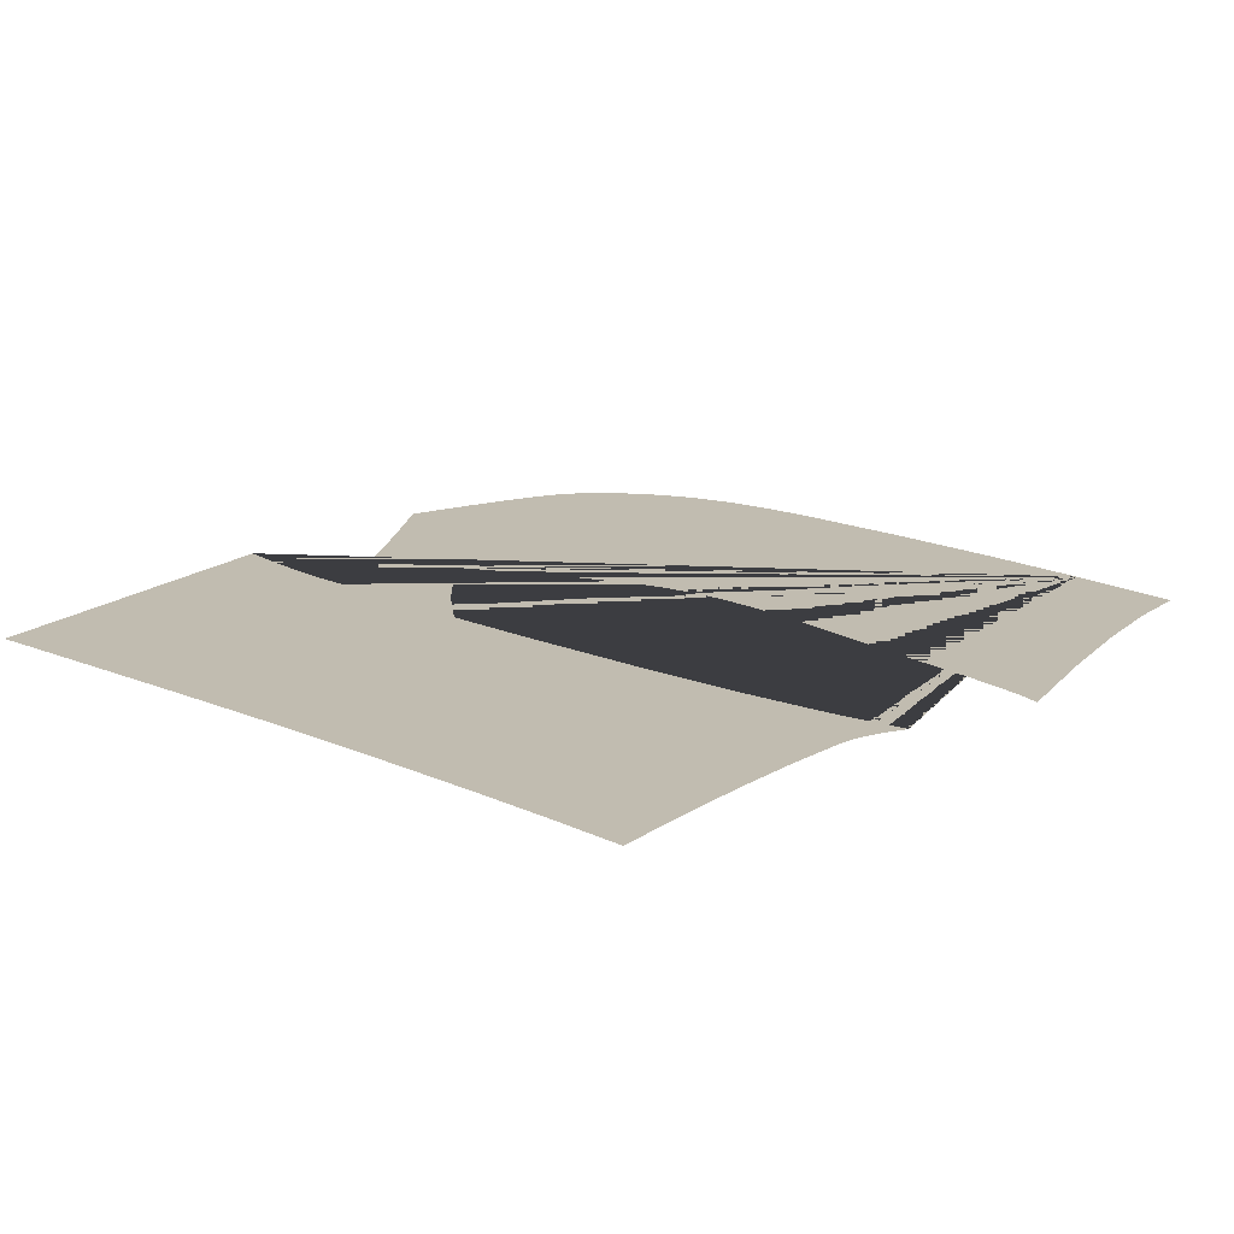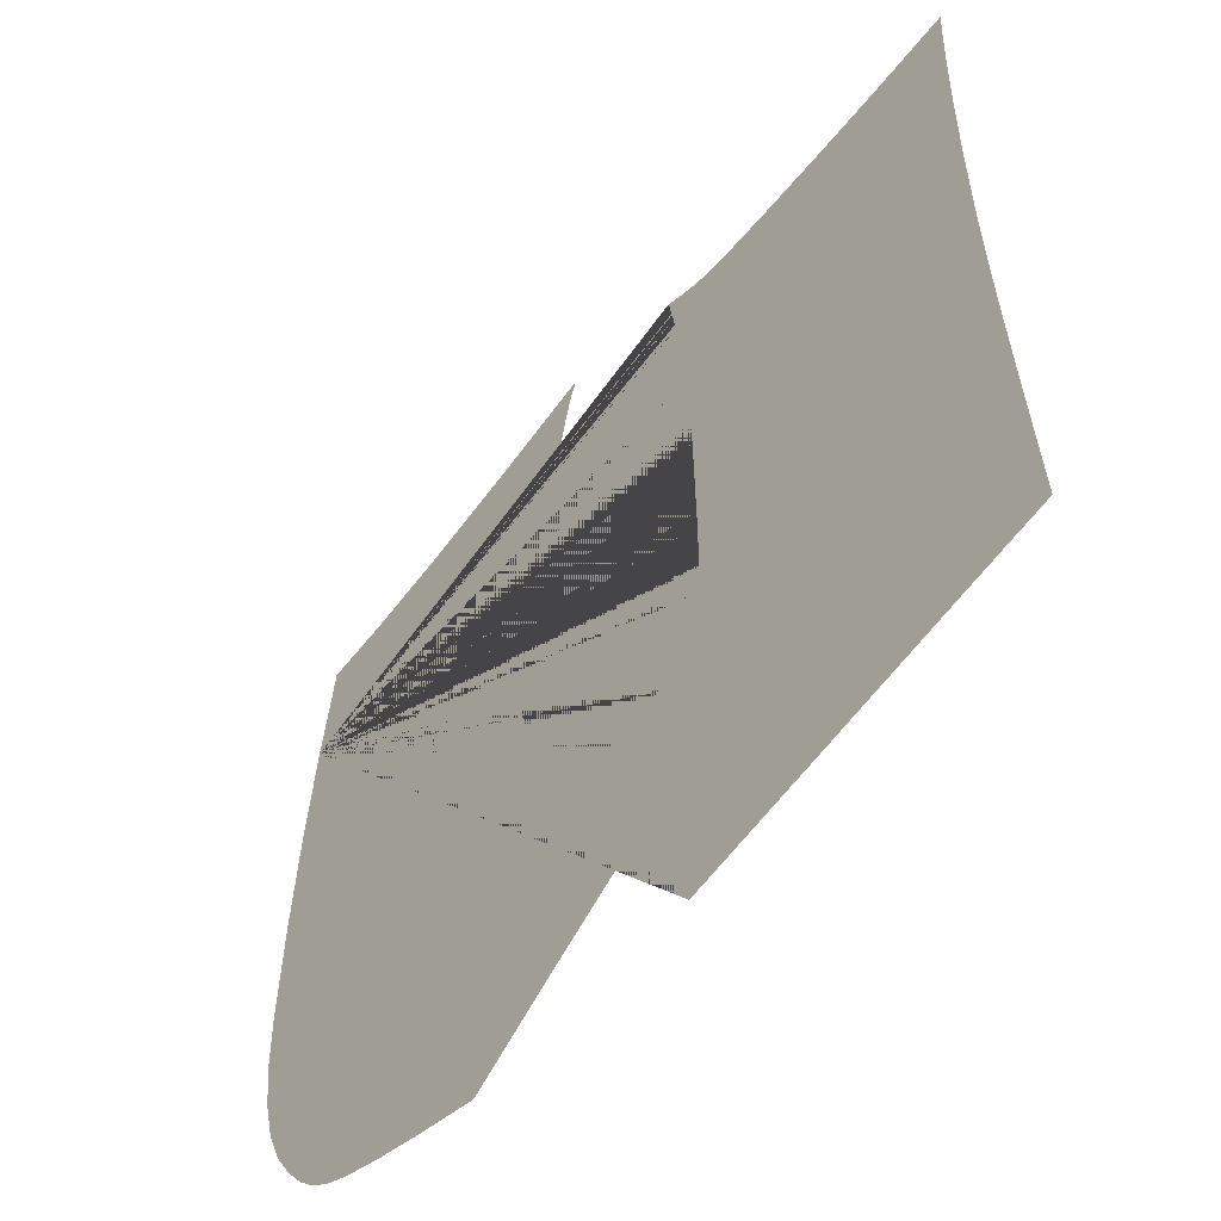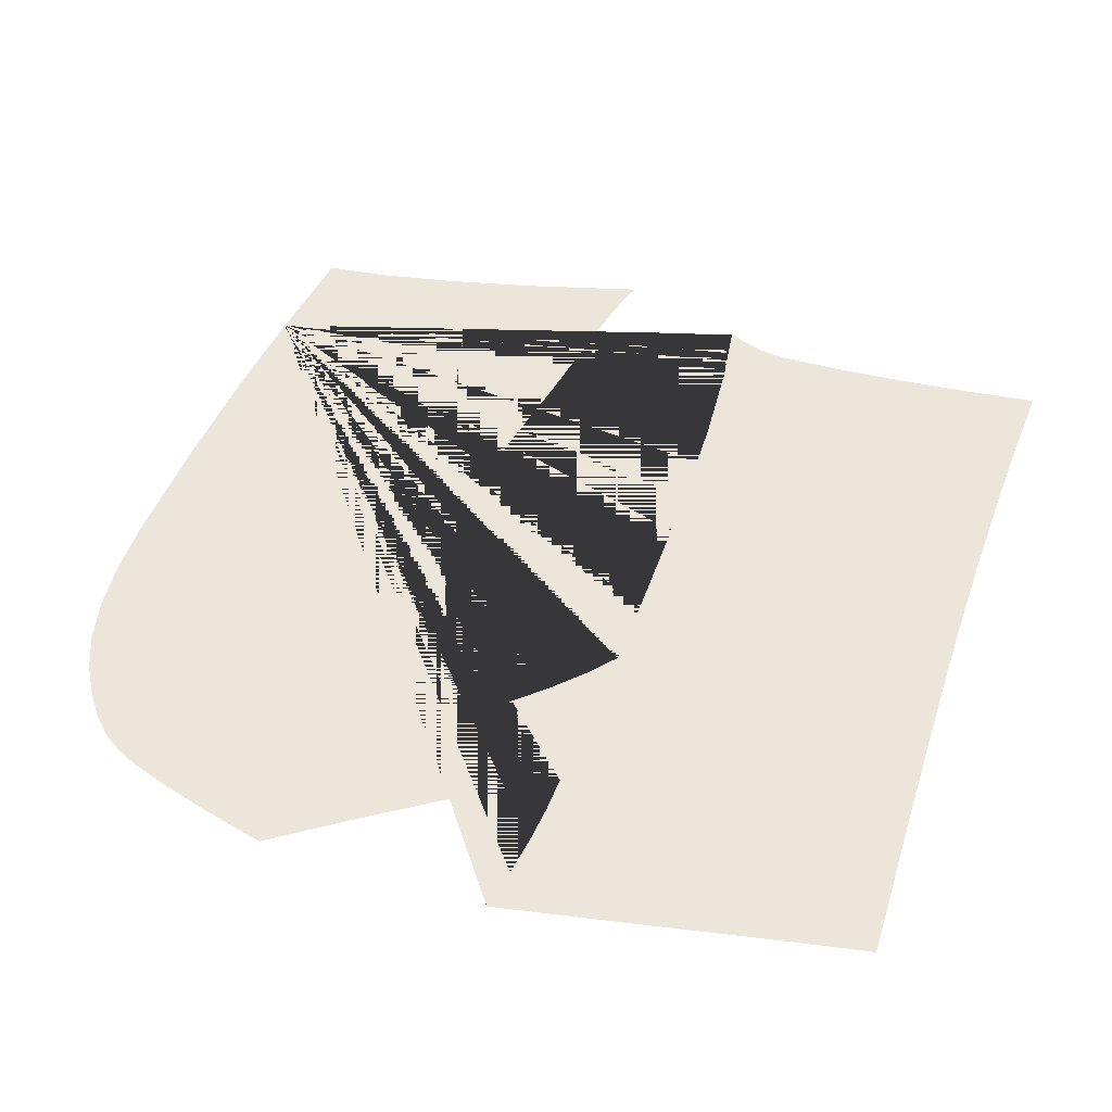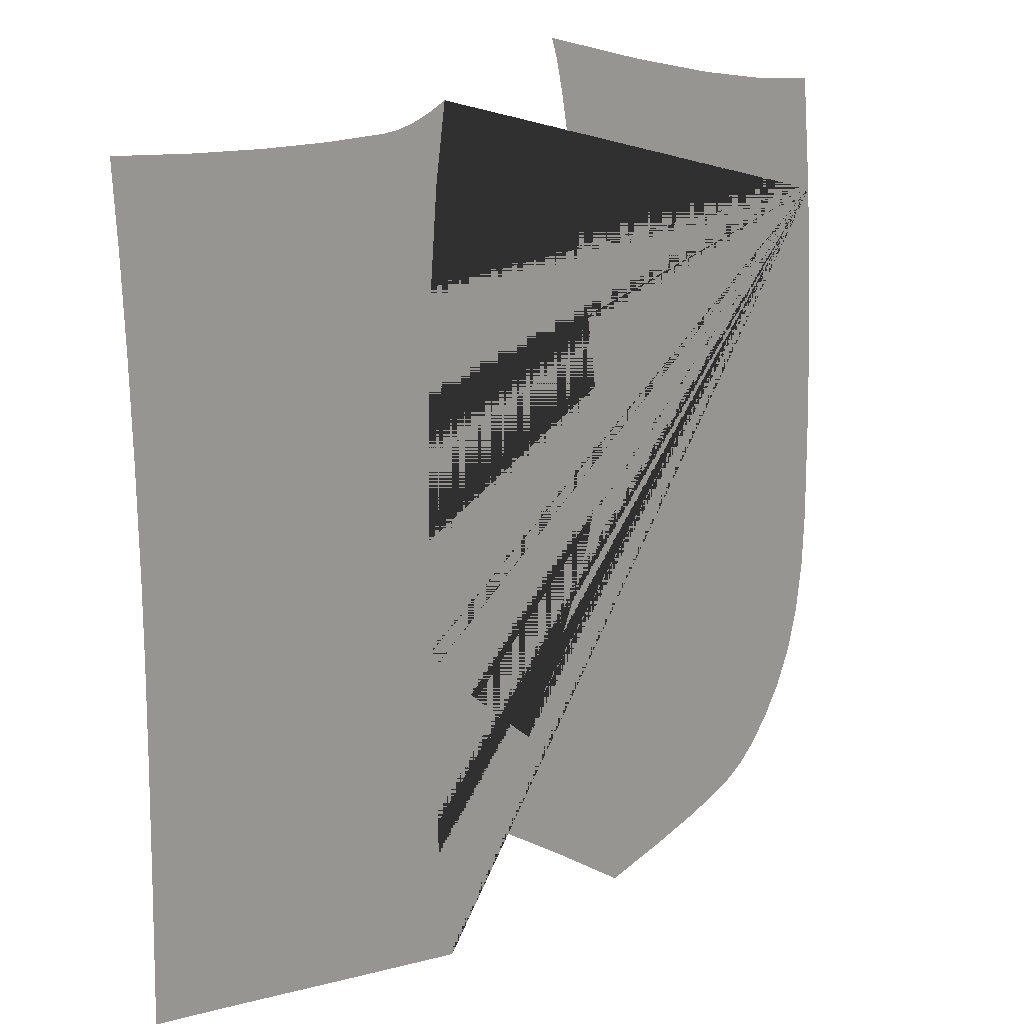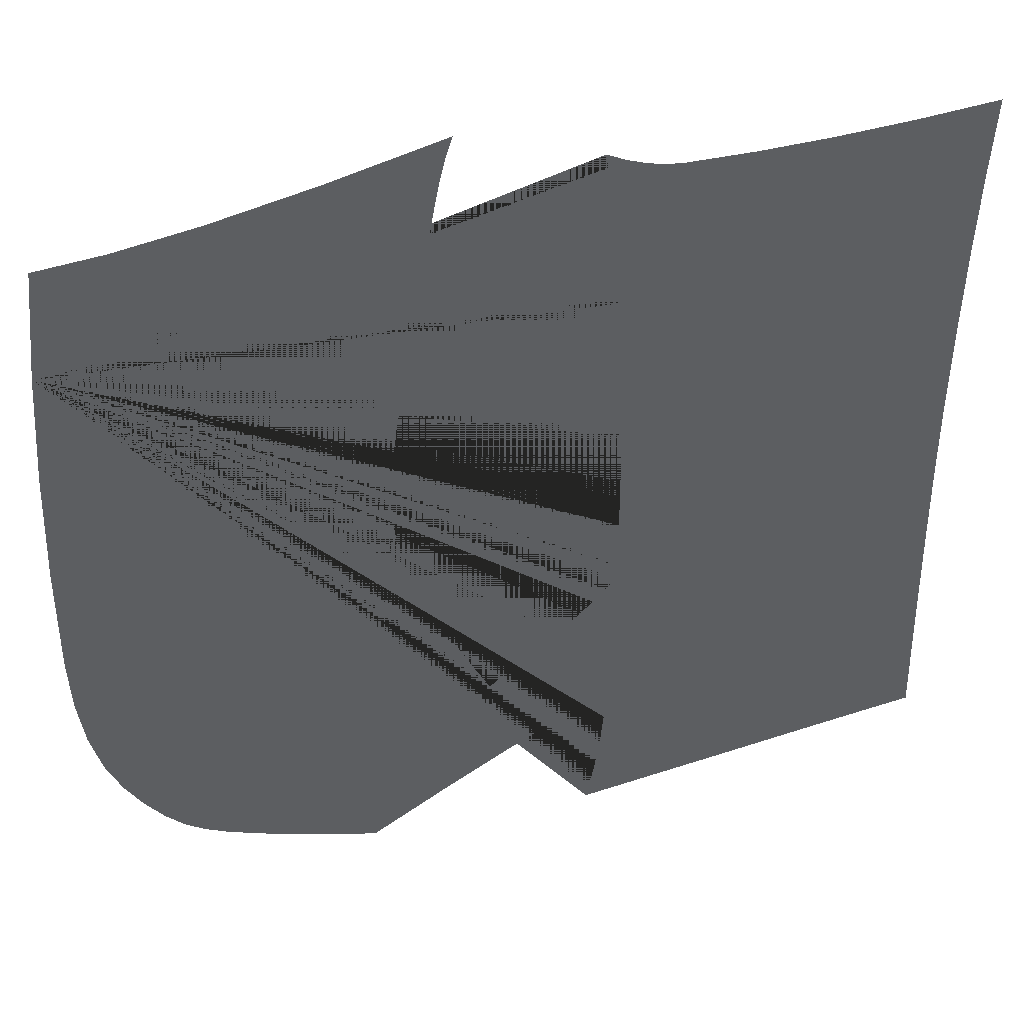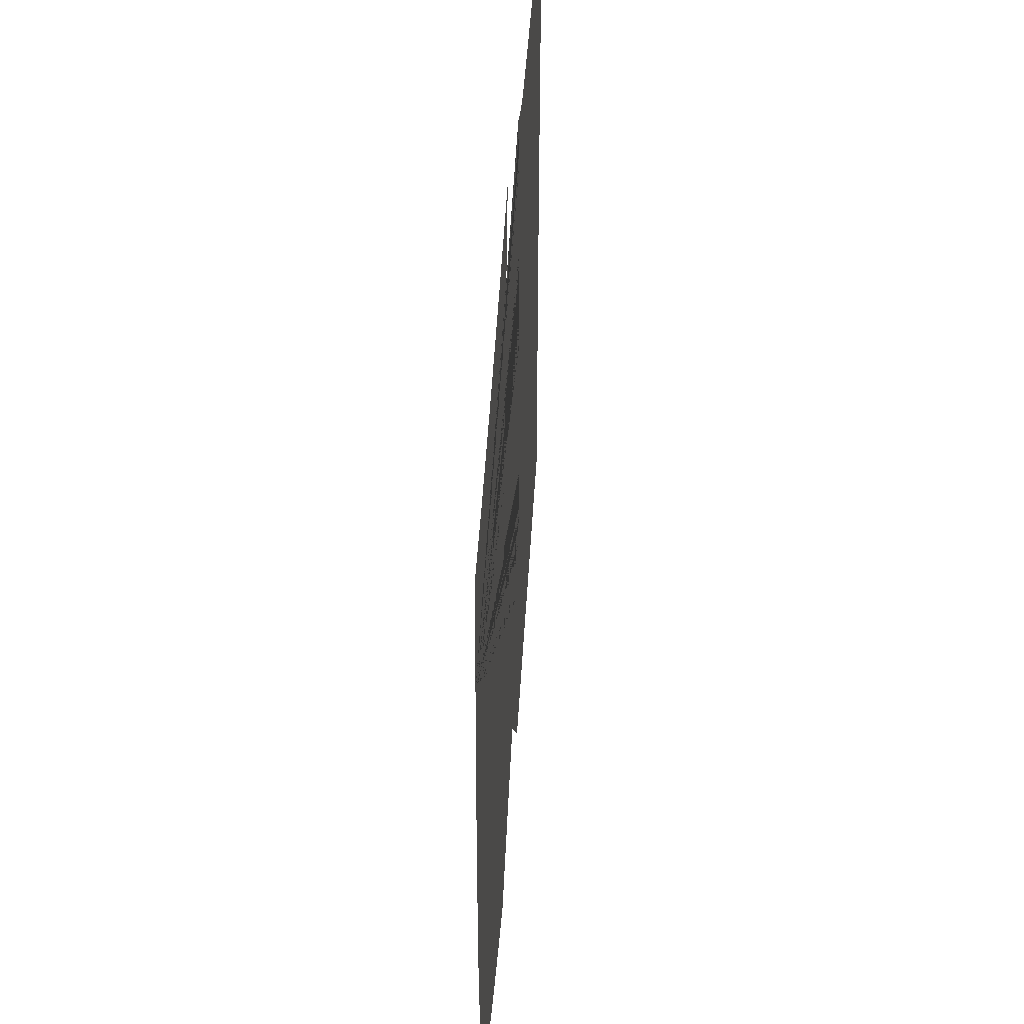
<metadata>
{"format":"obj","ext":"obj","renderer":"f3d","projection":"perspective","resolution":1024,"background":"white","views":[{"elev":16.4,"azim":132.2,"up":"+Z"},{"elev":-56.5,"azim":50.3,"up":"+Y"},{"elev":47.1,"azim":18.7,"up":"+Z"},{"elev":19.4,"azim":136.2,"up":"+Y"},{"elev":44.1,"azim":-13.1,"up":"+Y"},{"elev":46.8,"azim":-86.2,"up":"+Y"}]}
</metadata>
<code>
v 235.5 4.869 9.4e-05
v 235.4 3.996 9.4e-05
v 235.4 3.106 9.4e-05
v 235.3 2.202 9.4e-05
v 235.4 1.764 9.4e-05
v 235.4 1.38 9.4e-05
v 235.5 1.05 9.4e-05
v 235.6 0.773 9.4e-05
v 235.7 0.5476 9.4e-05
v 235.9 0.3648 9.4e-05
v 236 0.2245 9.4e-05
v 236.2 0.1269 9.4e-05
v 236.4 0.03936 9.4e-05
v 236.6 -0.06109 9.4e-05
v 237 -0.1745 9.4e-05
v 237.5 -0.3008 9.4e-05
v 238.1 0.1181 9.4e-05
v 238.6 0.4582 9.4e-05
v 239 0.7196 9.4e-05
v 239.3 0.9023 9.4e-05
v 239.3 0.6227 9.4e-05
v 239.3 0.3289 9.4e-05
v 239.3 0.02115 9.4e-05
v 239.2 -0.3008 9.4e-05
v 240.2 -0.1081 9.4e-05
v 240.8 0.000294 9.4e-05
v 241.3 0.08811 9.4e-05
v 241.6 0.1554 9.4e-05
v 241.9 0.2021 9.4e-05
v 241.8 1.217 9.4e-05
v 241.8 2.074 9.4e-05
v 241.8 2.774 9.4e-05
v 241.8 3.315 9.4e-05
v 241.8 4.082 9.4e-05
v 241.8 4.788 9.4e-05
v 241.8 5.432 9.4e-05
v 241.9 6.015 9.4e-05
v 241.3 5.949 9.4e-05
v 240.7 5.902 9.4e-05
v 240.2 5.874 9.4e-05
v 239.7 5.865 9.4e-05
v 239.6 5.874 9.4e-05
v 239.5 5.902 9.4e-05
v 239.4 5.949 9.4e-05
v 239.2 6.015 9.4e-05
v 239.3 5.468 9.4e-05
v 239.4 4.78 9.4e-05
v 239.4 3.952 9.4e-05
v 239.4 2.984 9.4e-05
v 239.4 2.7 9.4e-05
v 239.4 2.467 9.4e-05
v 239.4 2.283 9.4e-05
v 239.4 2.15 9.4e-05
v 239.2 1.943 9.4e-05
v 239 1.716 9.4e-05
v 238.7 1.469 9.4e-05
v 238.4 1.203 9.4e-05
v 238.3 1.506 9.4e-05
v 238.1 1.792 9.4e-05
v 238 2.062 9.4e-05
v 237.9 2.314 9.4e-05
v 237.8 2.537 9.4e-05
v 237.8 2.764 9.4e-05
v 237.8 2.997 9.4e-05
v 237.7 3.235 9.4e-05
v 237.8 3.475 9.4e-05
v 237.8 3.731 9.4e-05
v 237.8 4.002 9.4e-05
v 237.9 4.29 9.4e-05
v 237.9 4.569 9.4e-05
v 237.9 4.832 9.4e-05
v 238 5.081 9.4e-05
v 238 5.315 9.4e-05
v 238.1 5.662 9.4e-05
v 238.1 5.945 9.4e-05
v 238.2 6.162 9.4e-05
v 238.2 6.316 9.4e-05
v 237.4 6.08 9.4e-05
v 236.7 5.903 9.4e-05
v 236 5.785 9.4e-05
v 235.5 5.726 9.4e-05
f 1 2 3 4 5 6 7 8 9 10 11 12 13 14 15 16 17 18 19 20 21 22 23 24 25 26 27 28 29 30 31 32 33 34 35 36 37 38 39 40 41 42 43 44 45 46 47 48 49 50 51 52 53 54 55 56 57 58 59 60 61 62 63 64 65 66 67 68 69 70 71 72 73 74 75 76 77 78 79 80 81

</code>
